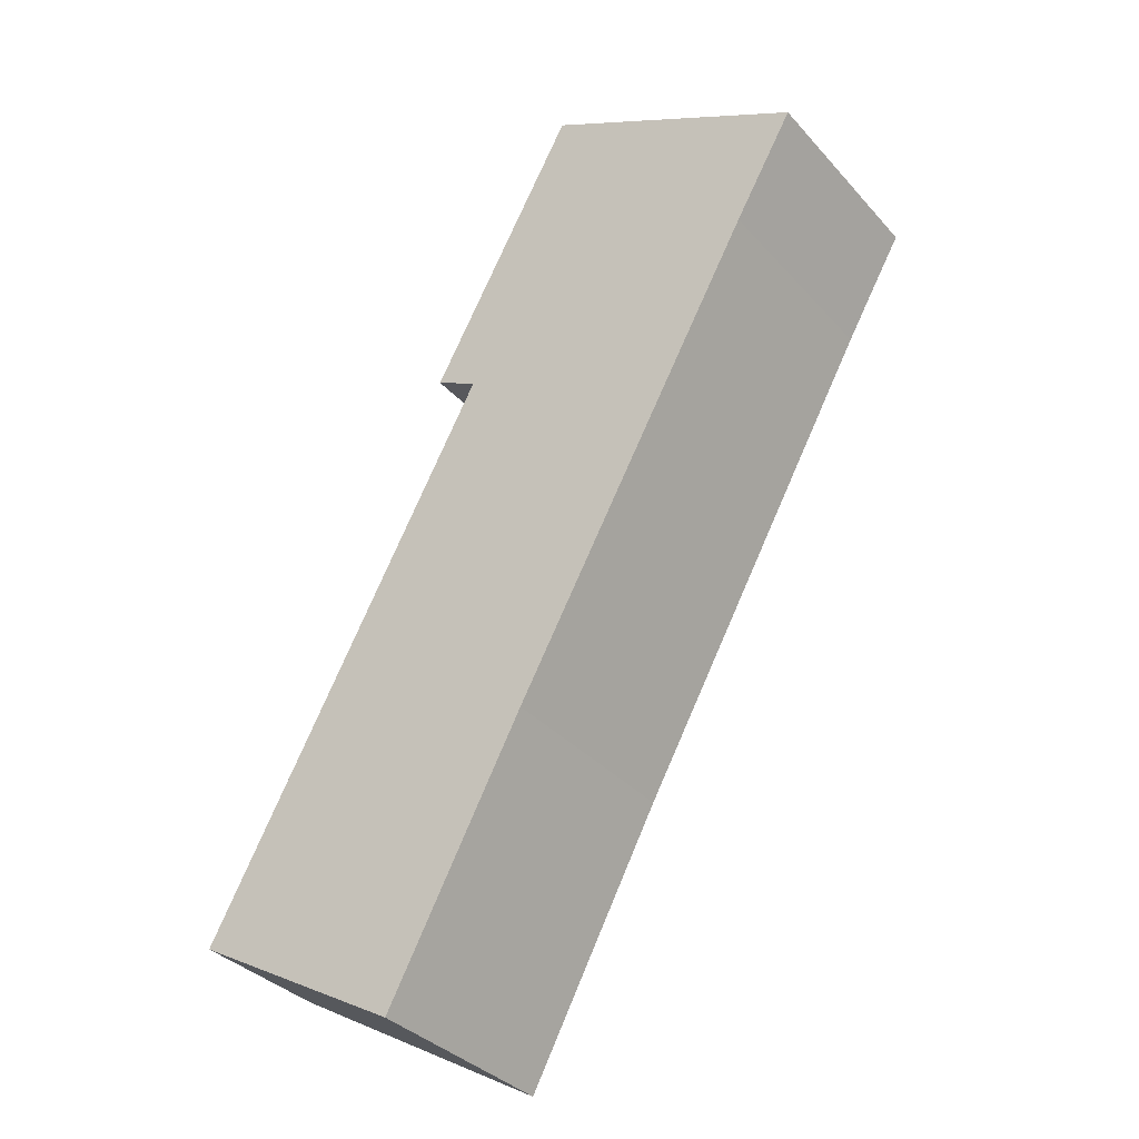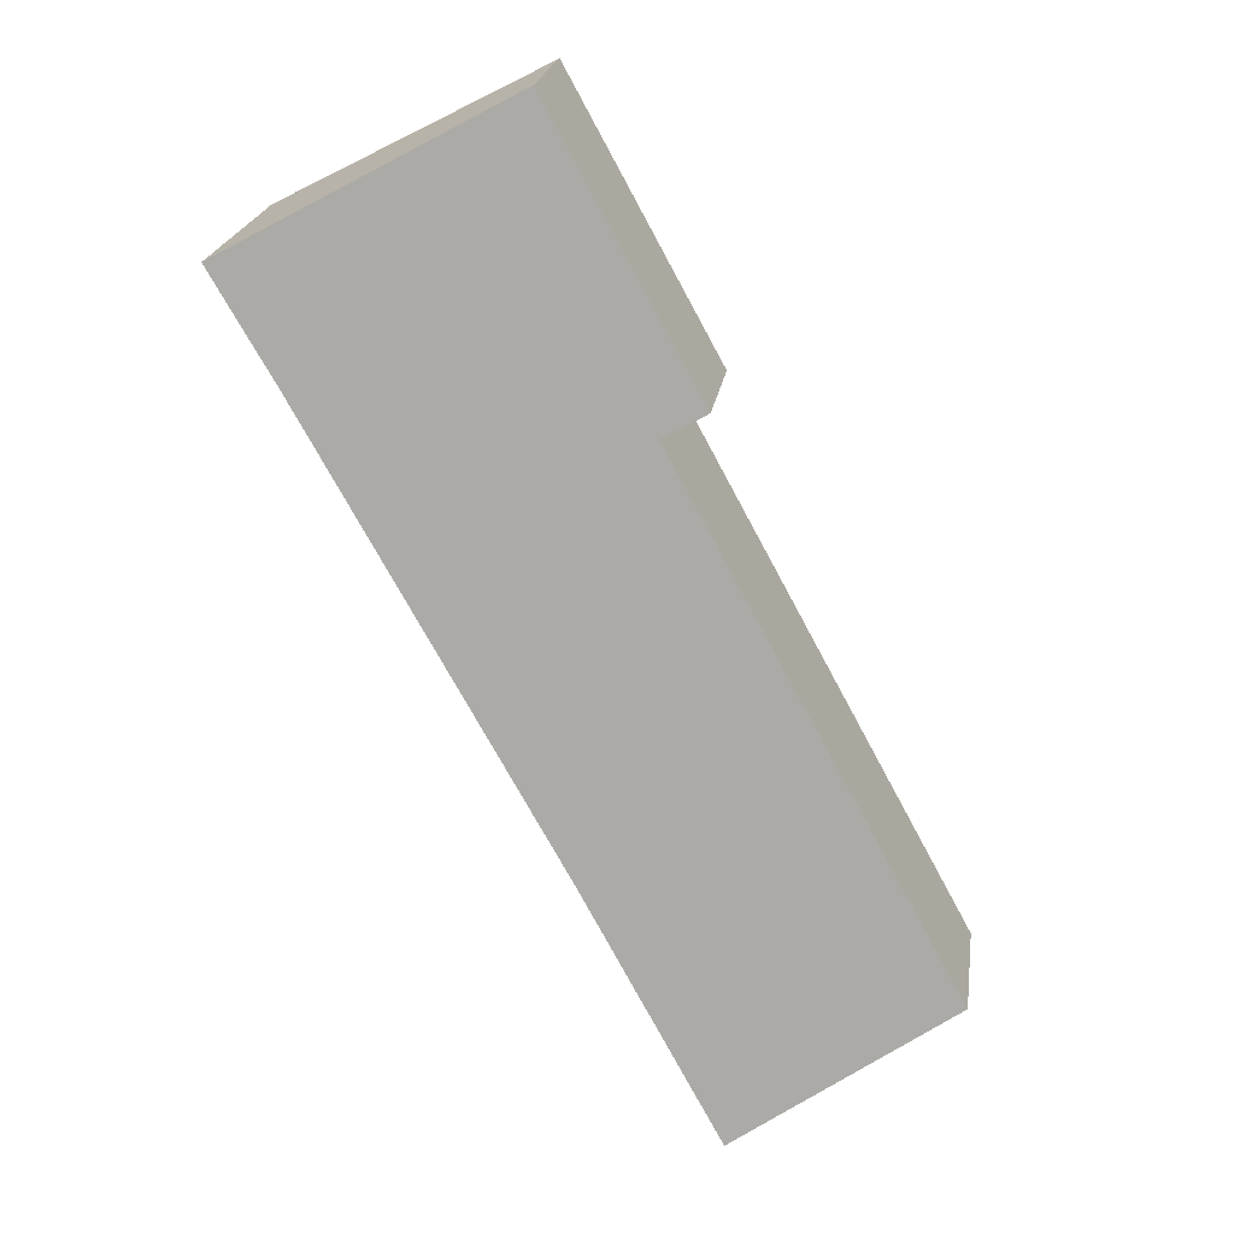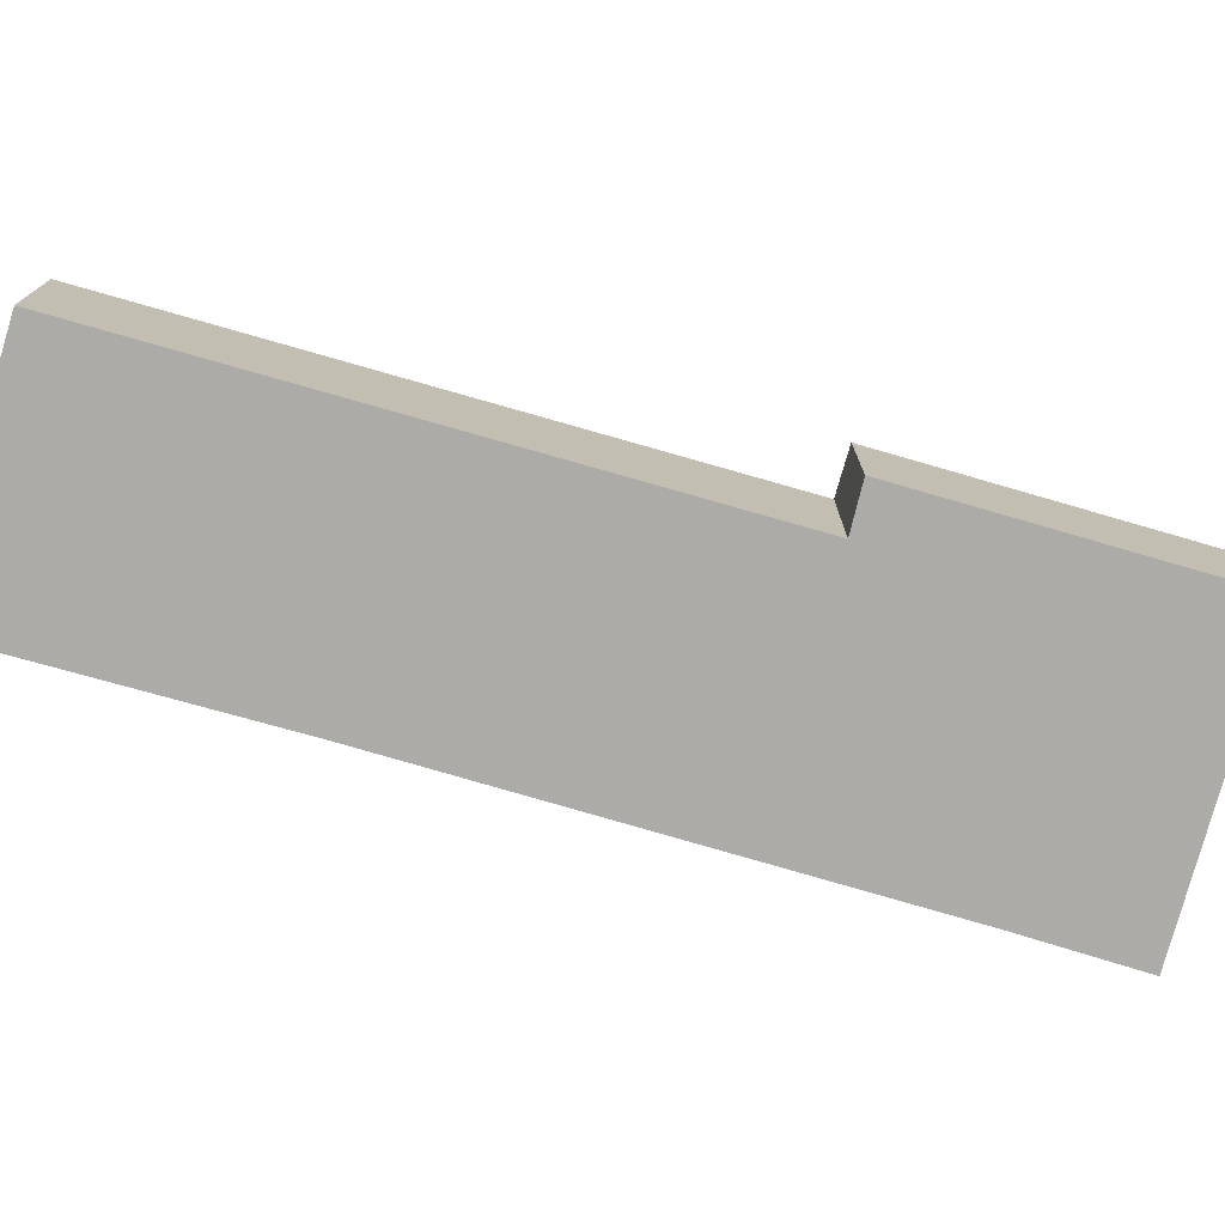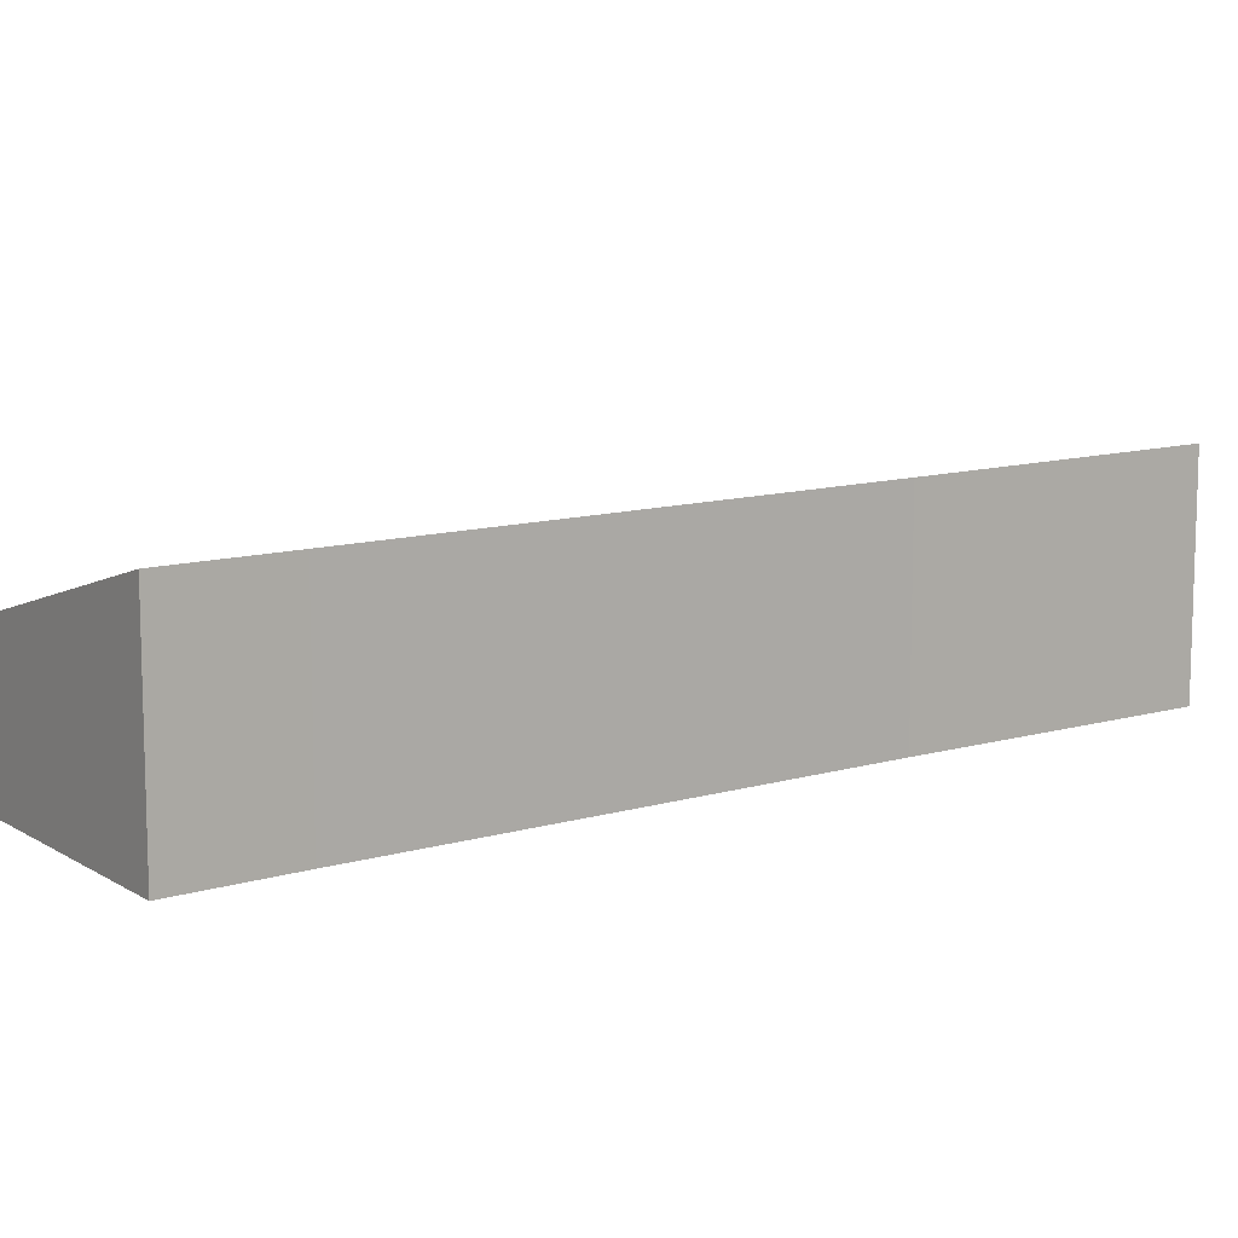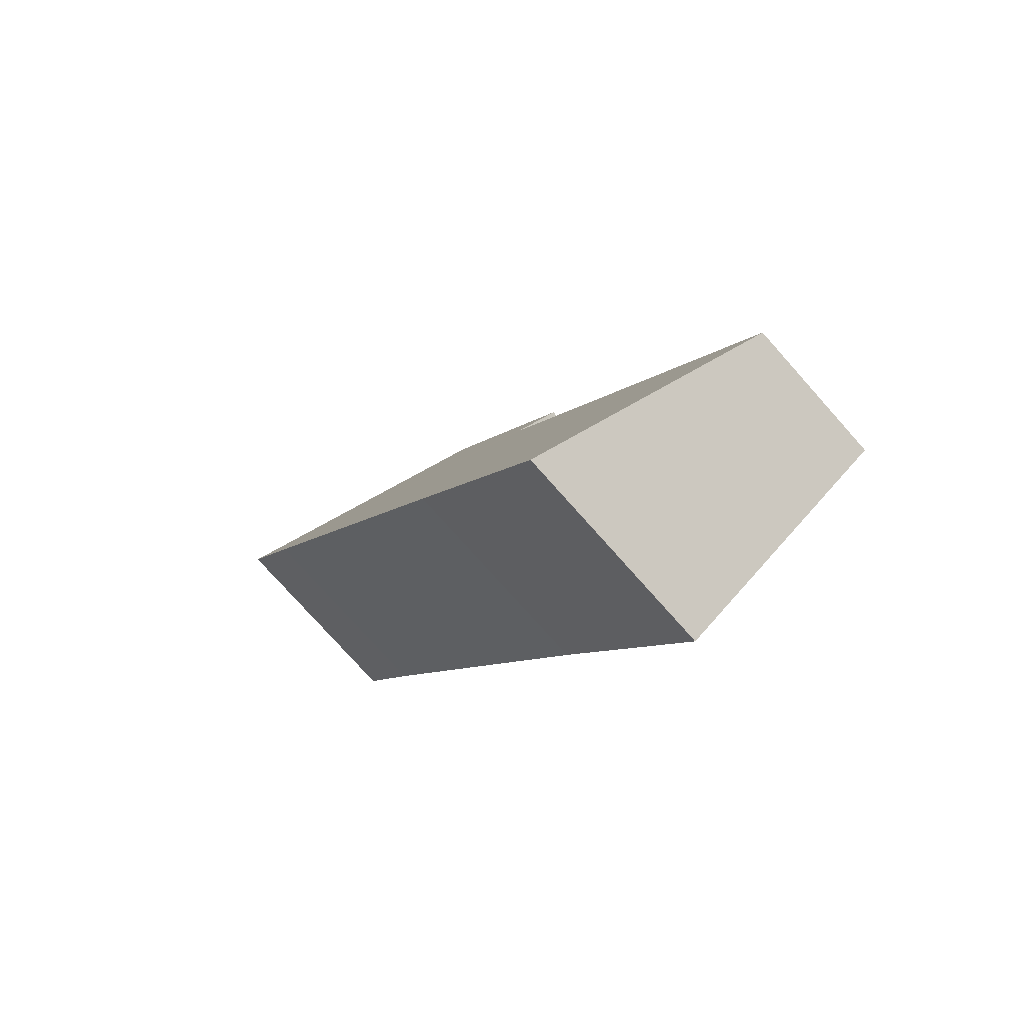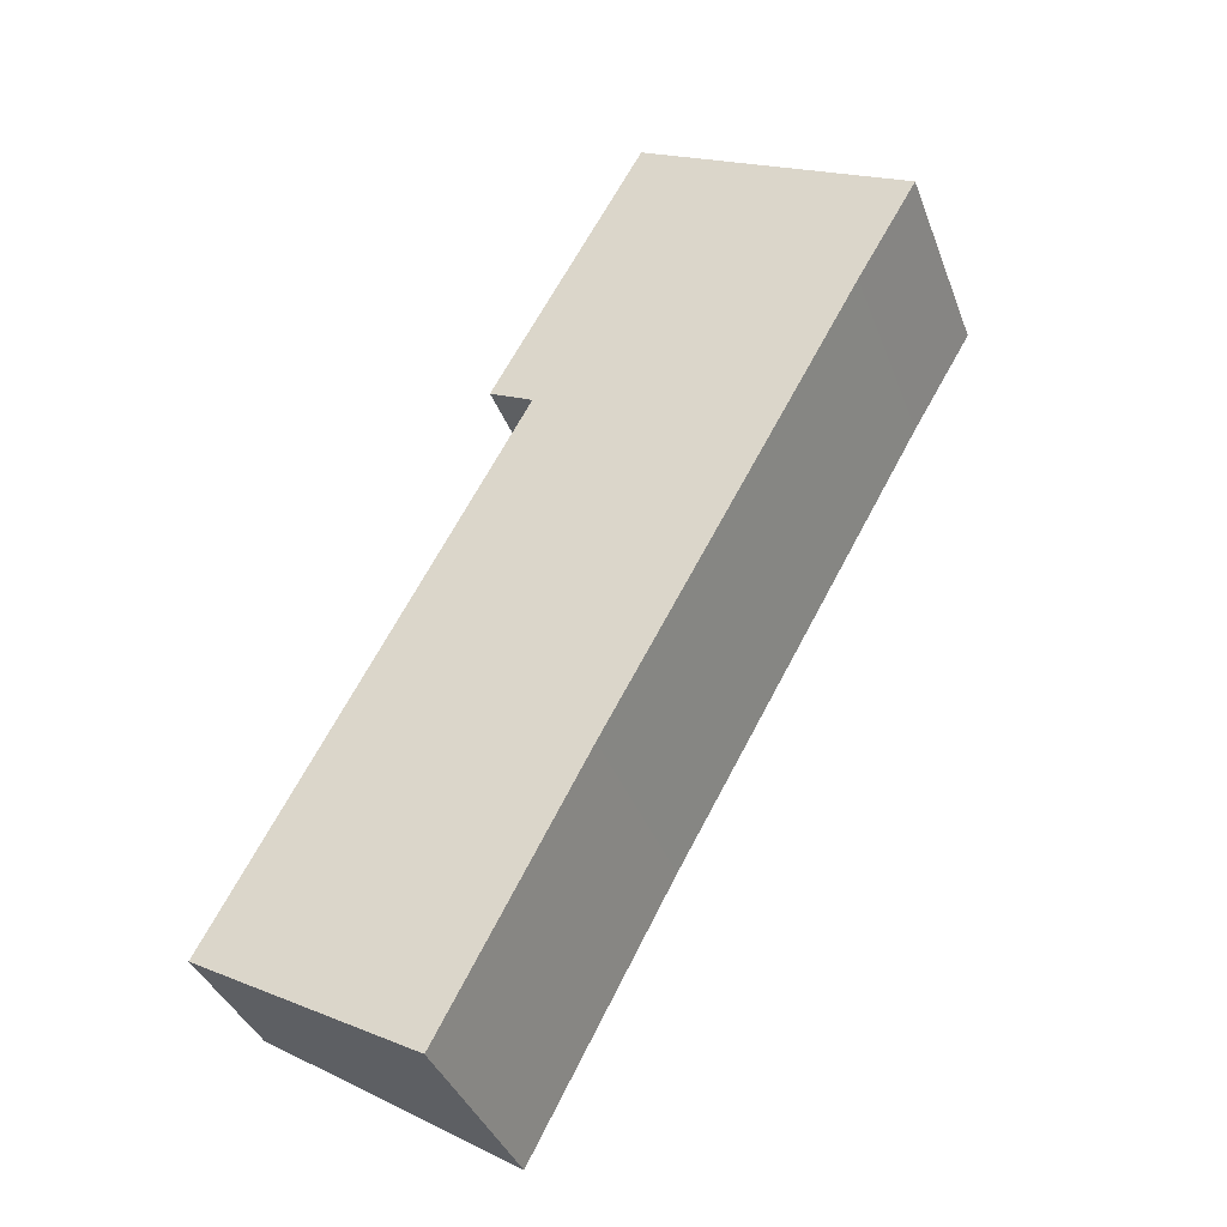
<metadata>
{"format":"obj","ext":"obj","renderer":"f3d","projection":"perspective","resolution":1024,"background":"white","views":[{"elev":-34.7,"azim":35.2,"up":"+Z"},{"elev":22.1,"azim":-171.5,"up":"+Z"},{"elev":-76.4,"azim":-77.5,"up":"+Y"},{"elev":11.5,"azim":83.1,"up":"+Y"},{"elev":-76.8,"azim":-138.3,"up":"+Z"},{"elev":-37.9,"azim":19.3,"up":"+Z"}]}
</metadata>
<code>
v  0 2.498 1.53e-16
v  6.171 3.715 2.4
v  3.755 3.733 -2.138
v  5.057 2.482 9.344
v  7.908 3.718 5.55
v  10.5 3.723 10.26
v  4.314 2.246 9.71
v  6.94 2.244 14.51
v  11.56 3.733 12.11
v  11.56 -7.417e-16 12.11
v  10.5 -6.28e-16 10.26
v  7.908 -3.398e-16 5.55
v  6.171 -1.47e-16 2.4
v  3.755 1.309e-16 -2.138
v  0 0 0
v  5.057 -5.722e-16 9.344
v  4.314 -5.946e-16 9.71
v  6.94 -8.887e-16 14.51
g defaultobject
f 1 2 3
f 2 1 4
f 2 4 5
f 5 4 6
f 6 4 7
f 6 7 8
f 6 8 9
f 10 6 9
f 6 10 11
f 6 11 5
f 5 11 12
f 5 12 2
f 2 12 13
f 2 14 3
f 14 2 13
f 14 1 3
f 1 14 15
f 16 7 4
f 7 16 17
f 15 4 1
f 4 15 16
f 17 8 7
f 8 17 18
f 8 10 9
f 10 8 18
f 13 15 14
f 15 13 16
f 16 13 12
f 16 12 11
f 16 18 17
f 18 16 11
f 18 11 10

</code>
